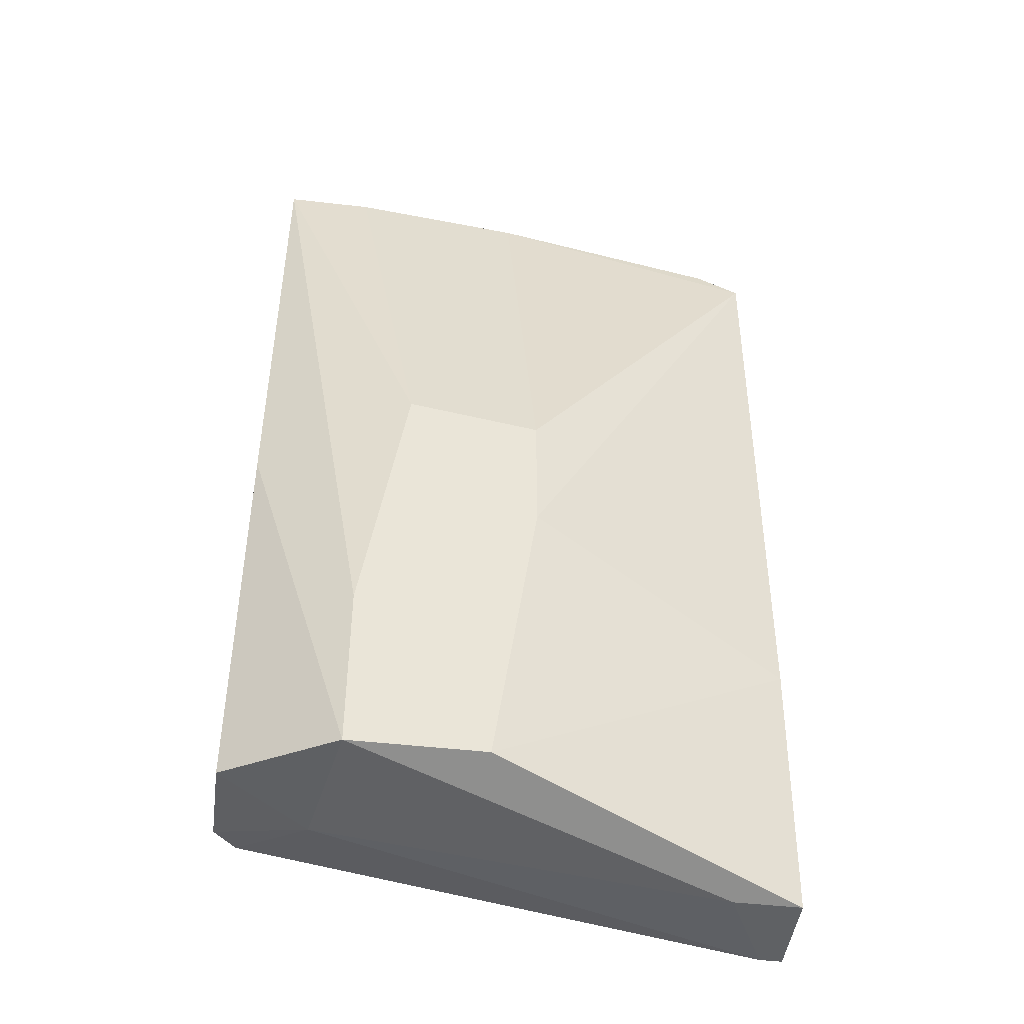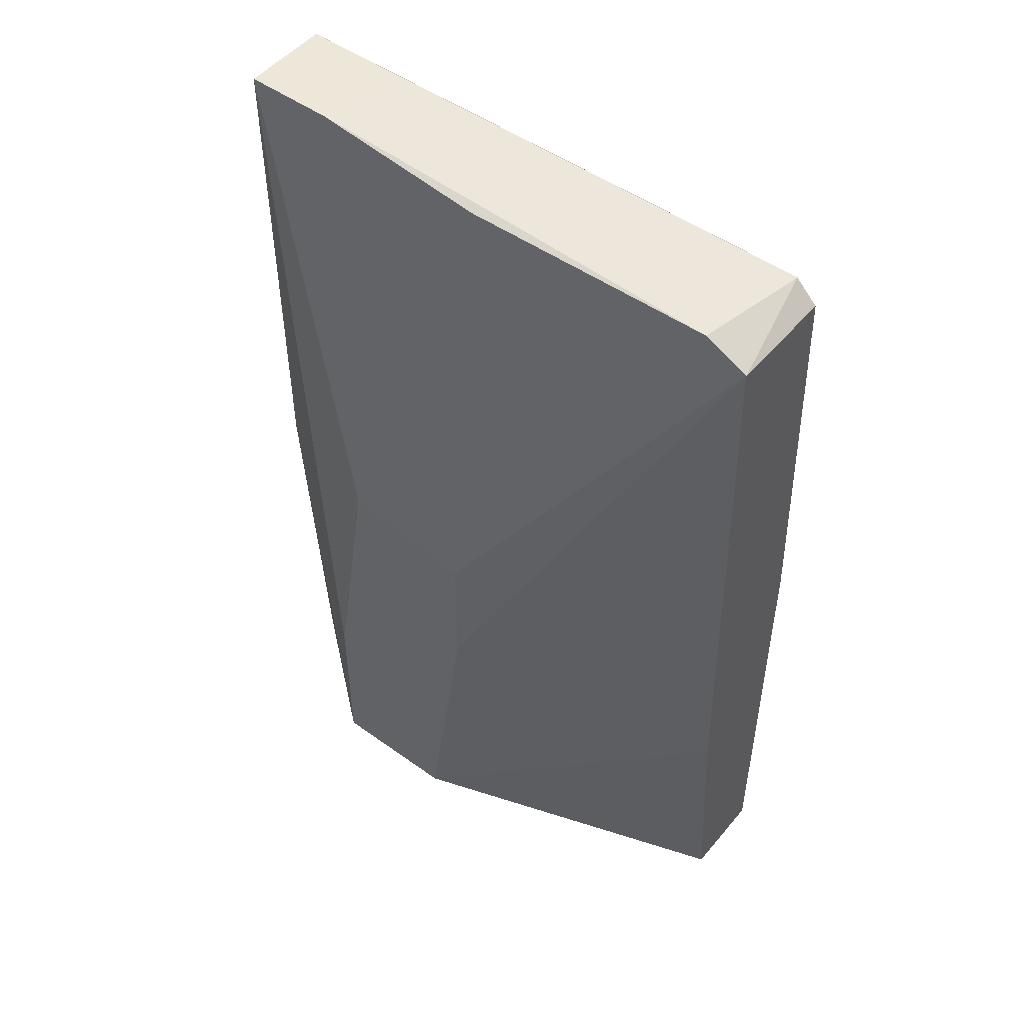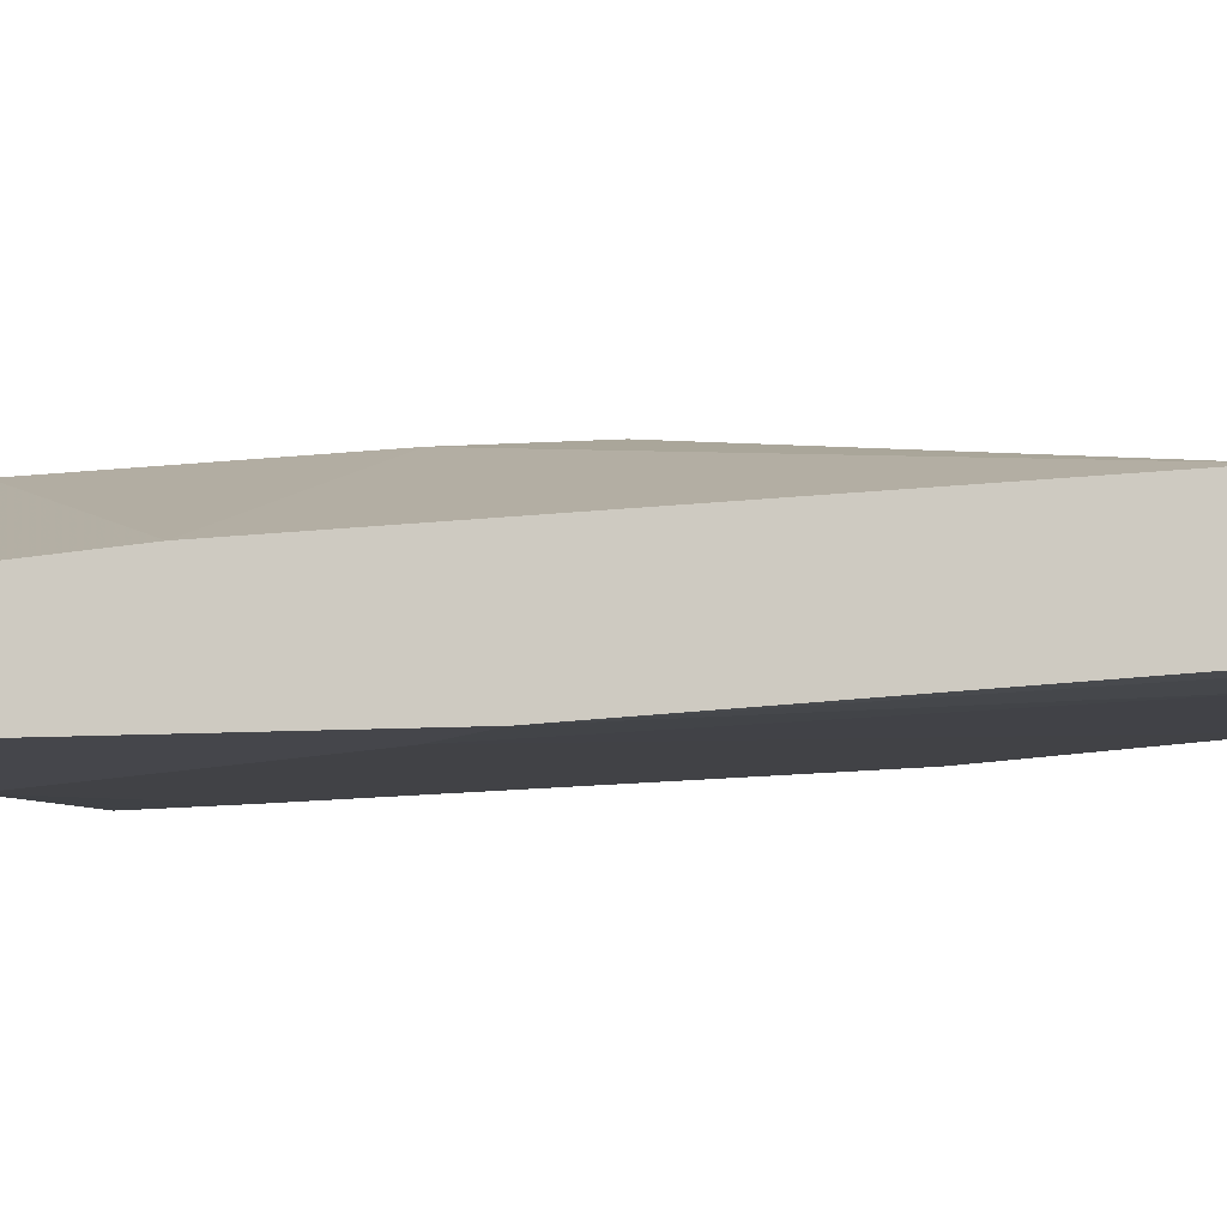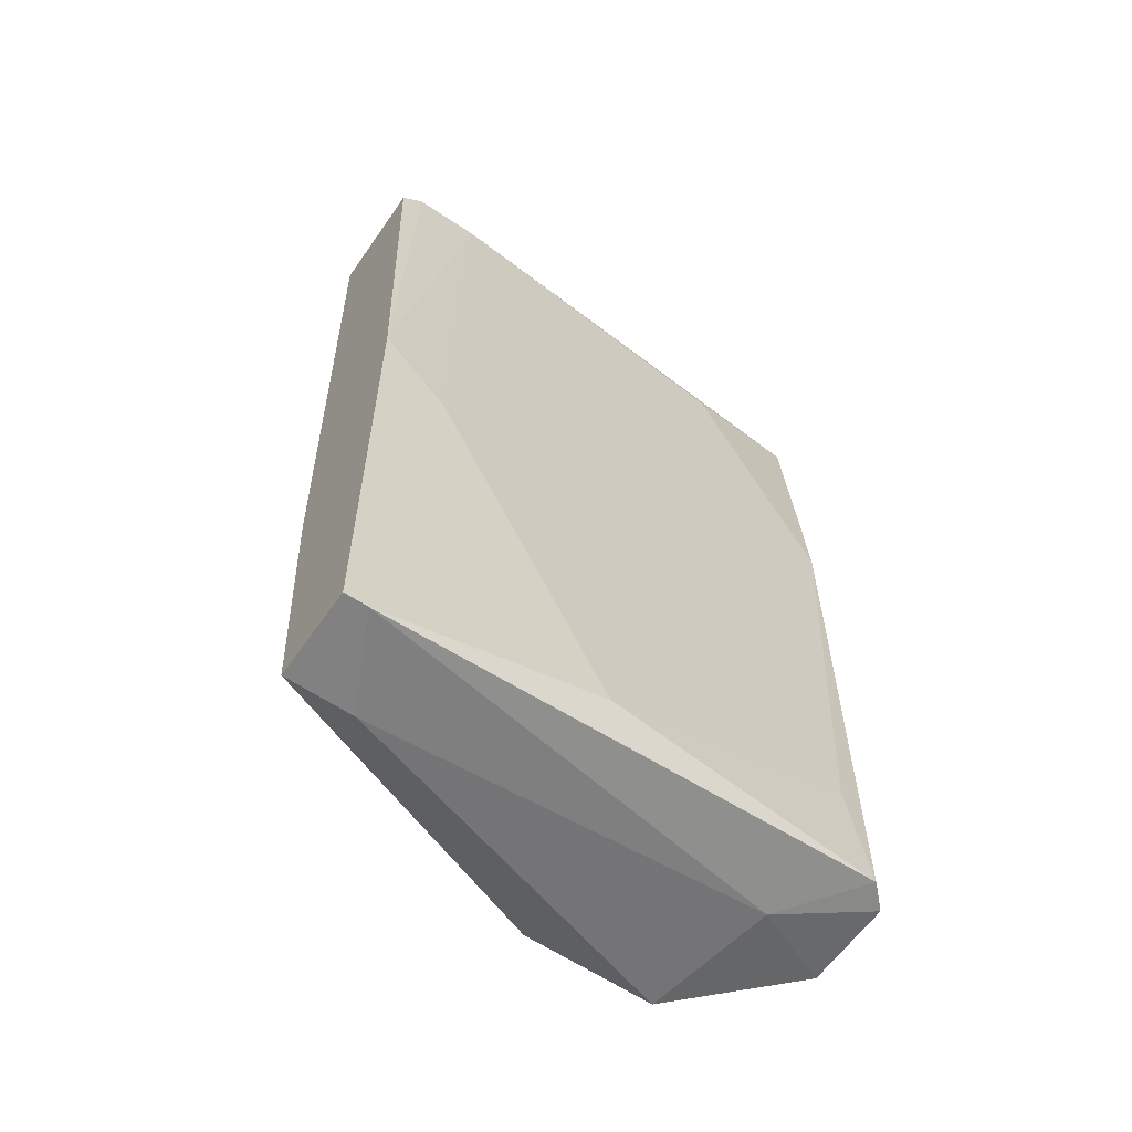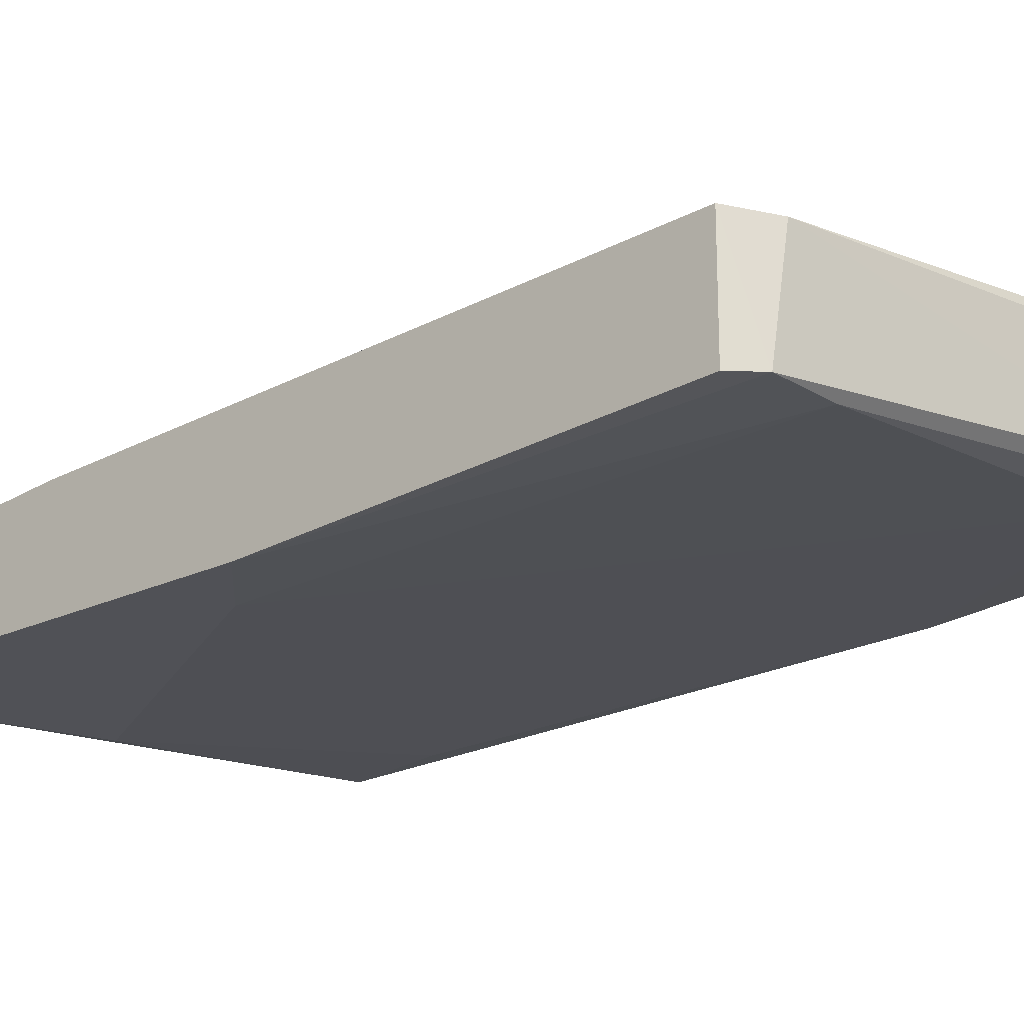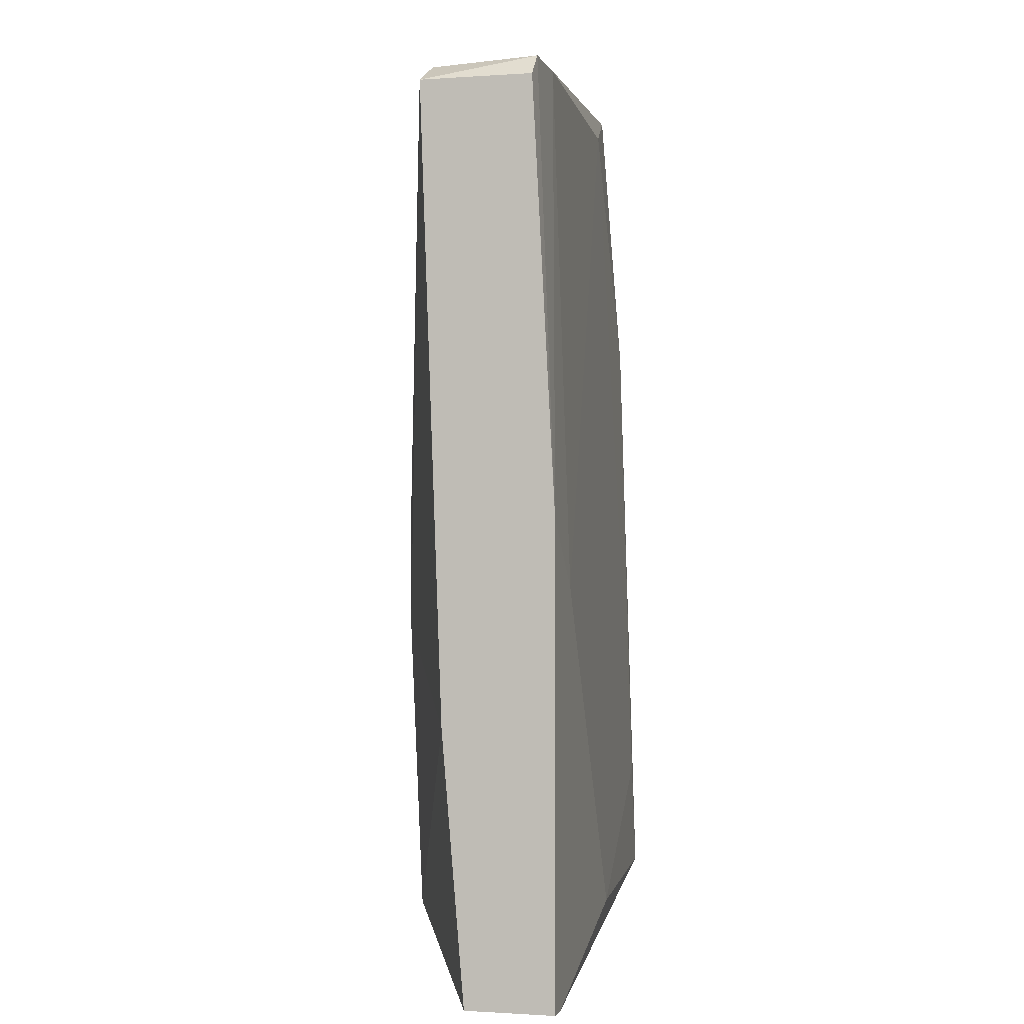
<metadata>
{"format":"obj","ext":"obj","renderer":"f3d","projection":"perspective","resolution":1024,"background":"white","views":[{"elev":-46.6,"azim":172.5,"up":"+Z"},{"elev":50.1,"azim":-141.7,"up":"+Z"},{"elev":-10.0,"azim":-80.4,"up":"+Y"},{"elev":-60.4,"azim":-34.6,"up":"+Z"},{"elev":-20.4,"azim":-48.5,"up":"+Y"},{"elev":-1.0,"azim":-76.0,"up":"+Z"}]}
</metadata>
<code>
v -0.01607 -0.02353 -0.003027
v -0.01607 -0.02353 0.02765
v -0.01607 -0.0291 0.02765
v -0.01607 -0.0305 -0.02813
v -0.01607 -0.0305 0.009517
v -0.01607 -0.02492 -0.02813
v -0.02304 -0.01934 -0.01837
v -0.02304 -0.01934 -0.02952
v -0.02304 -0.0291 0.02765
v -0.04953 -0.03329 -0.03232
v -0.04953 -0.03189 0.02486
v -0.03559 -0.03329 -0.02813
v -0.04675 -0.03329 -0.007212
v -0.04675 -0.02771 -0.03232
v -0.05093 -0.03329 -0.03232
v -0.05093 -0.03329 -0.003027
v -0.05093 -0.02631 -0.01558
v -0.05093 -0.02492 0.02346
v -0.05093 -0.02771 -0.03232
v -0.05093 -0.03189 0.02346
v -0.02444 -0.0305 0.02486
v -0.03419 -0.01934 -0.01
v -0.03419 -0.01934 -0.001642
v -0.02165 -0.02353 0.02765
v -0.02165 -0.02771 -0.02952
v -0.01886 -0.03189 -0.02116
v -0.04814 -0.02492 0.02486
v -0.04535 -0.03189 0.02486
v -0.03141 -0.01934 -0.02952
v -0.01747 -0.03189 -0.02813
v -0.0328 -0.02353 0.02625
v -0.02583 -0.01934 -0.000245
f 24 27 9
f 2 24 3
f 20 18 19
f 2 3 6
f 8 19 29
f 23 8 29
f 24 2 32
f 8 23 32
f 19 18 17
f 29 19 17
f 18 20 11
f 10 30 12
f 13 10 12
f 6 3 5
f 3 21 5
f 23 18 31
f 24 32 31
f 32 23 31
f 19 10 15
f 20 19 15
f 10 13 15
f 18 23 22
f 23 29 22
f 17 18 22
f 29 17 22
f 5 30 4
f 6 5 4
f 8 2 1
f 2 6 1
f 6 8 1
f 30 10 25
f 8 6 25
f 4 30 25
f 6 4 25
f 21 3 28
f 13 21 28
f 3 11 28
f 28 11 16
f 11 20 16
f 20 15 16
f 15 13 16
f 13 28 16
f 18 11 27
f 31 18 27
f 24 31 27
f 10 19 14
f 19 8 14
f 25 10 14
f 8 25 14
f 21 13 26
f 12 30 26
f 13 12 26
f 30 5 26
f 5 21 26
f 2 8 7
f 32 2 7
f 8 32 7
f 3 24 9
f 11 3 9
f 27 11 9

</code>
